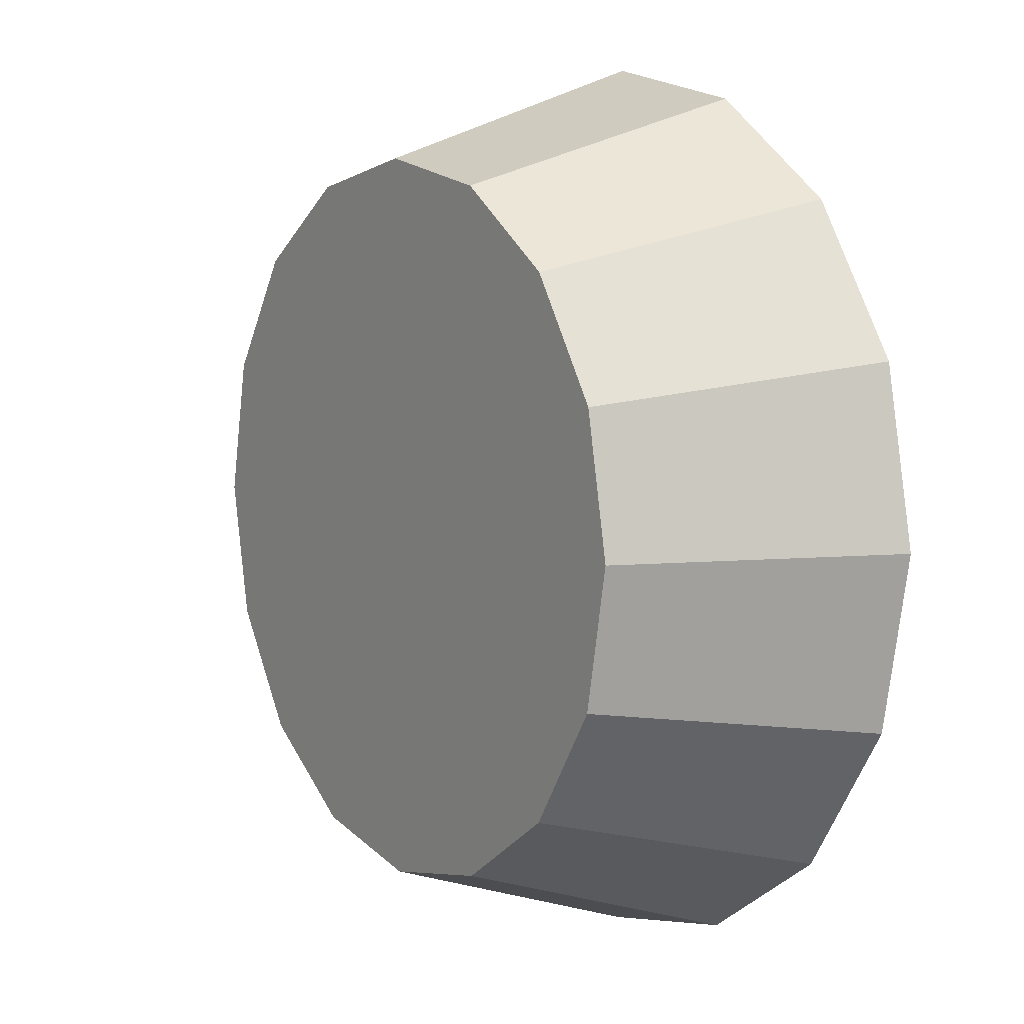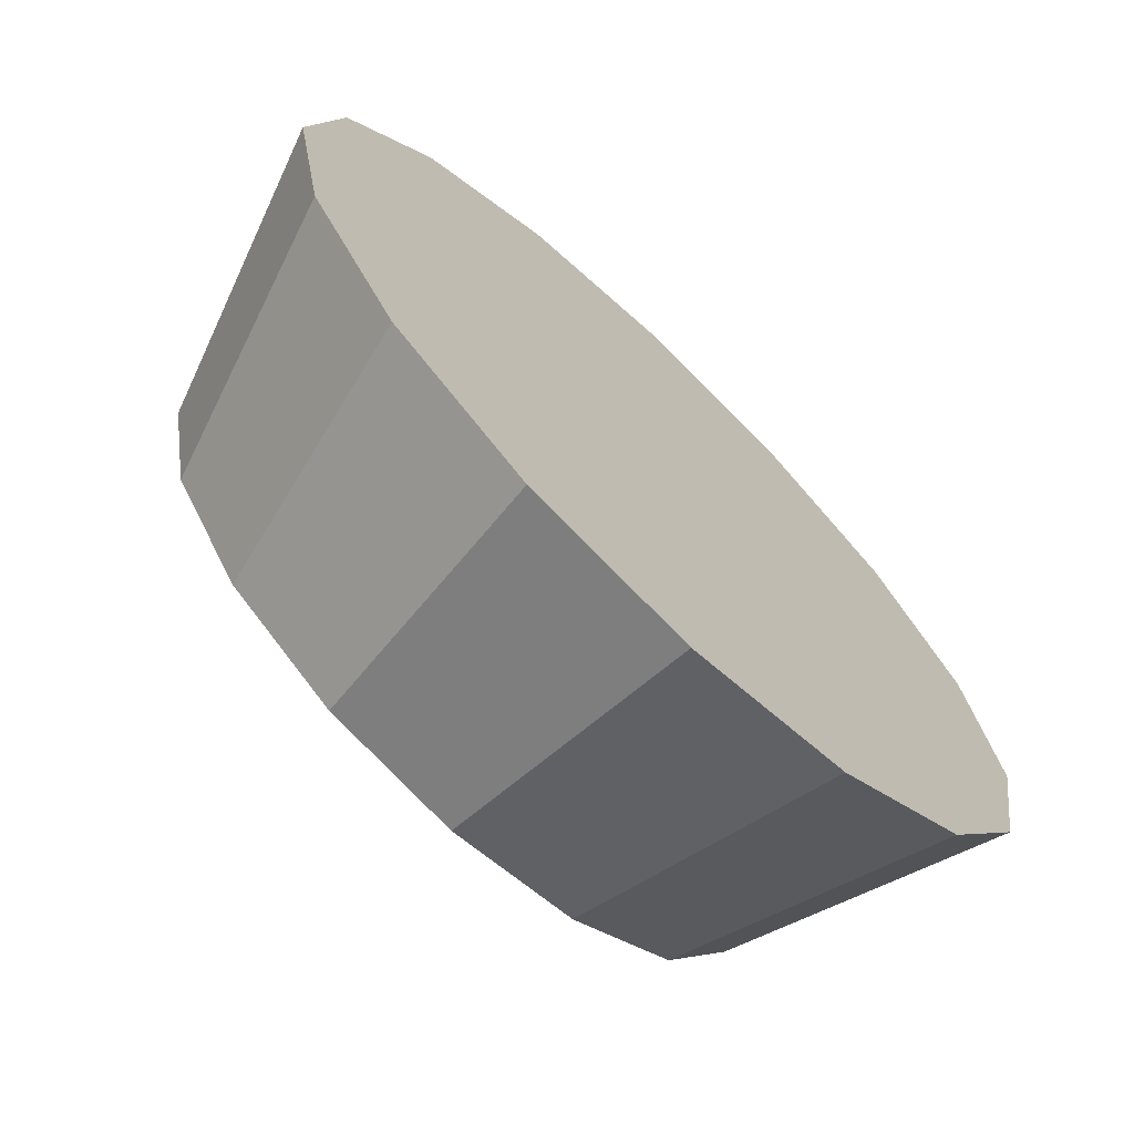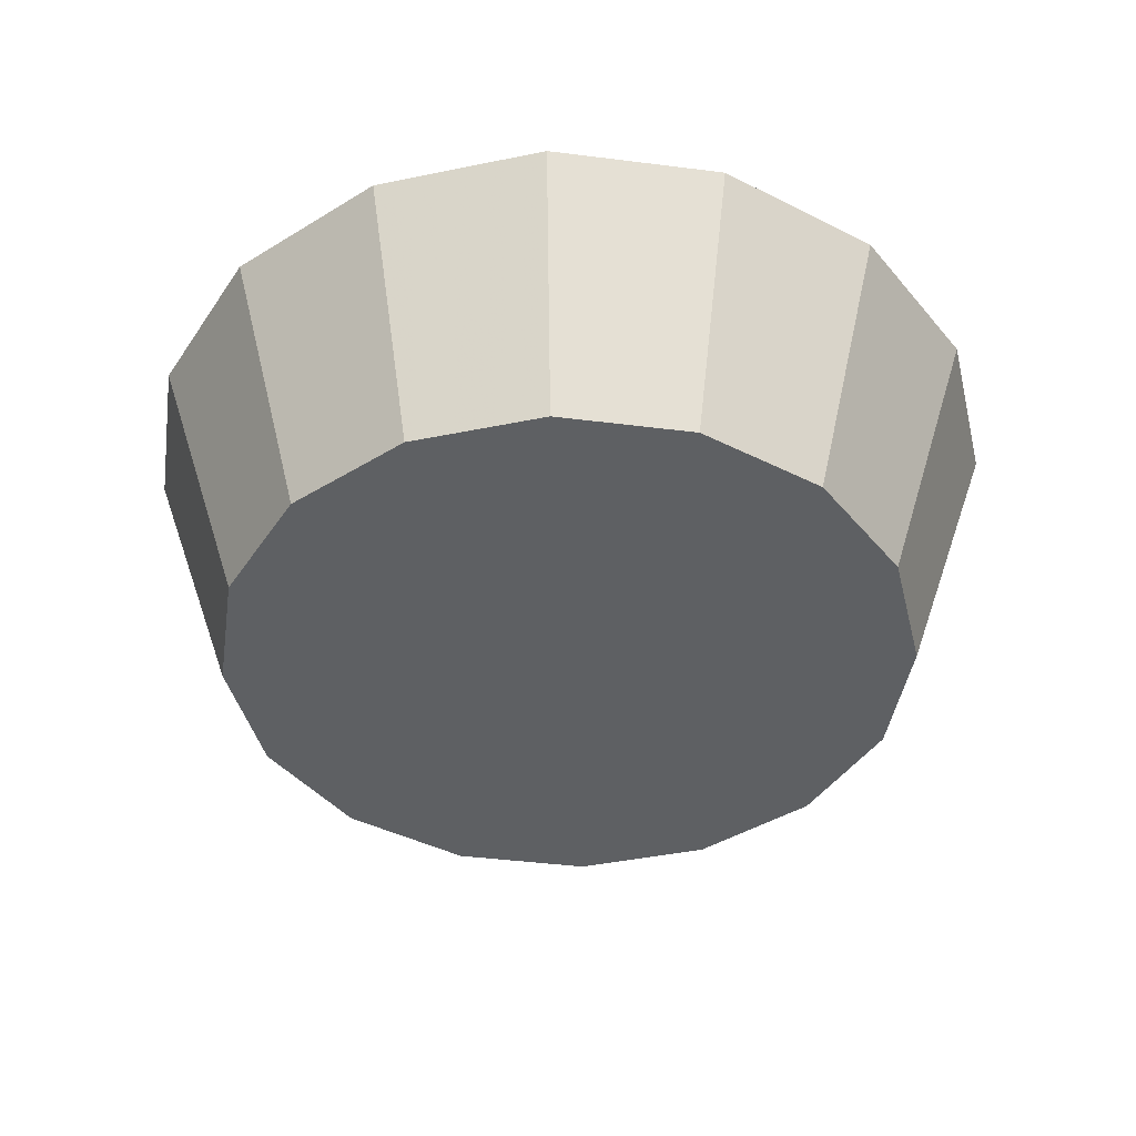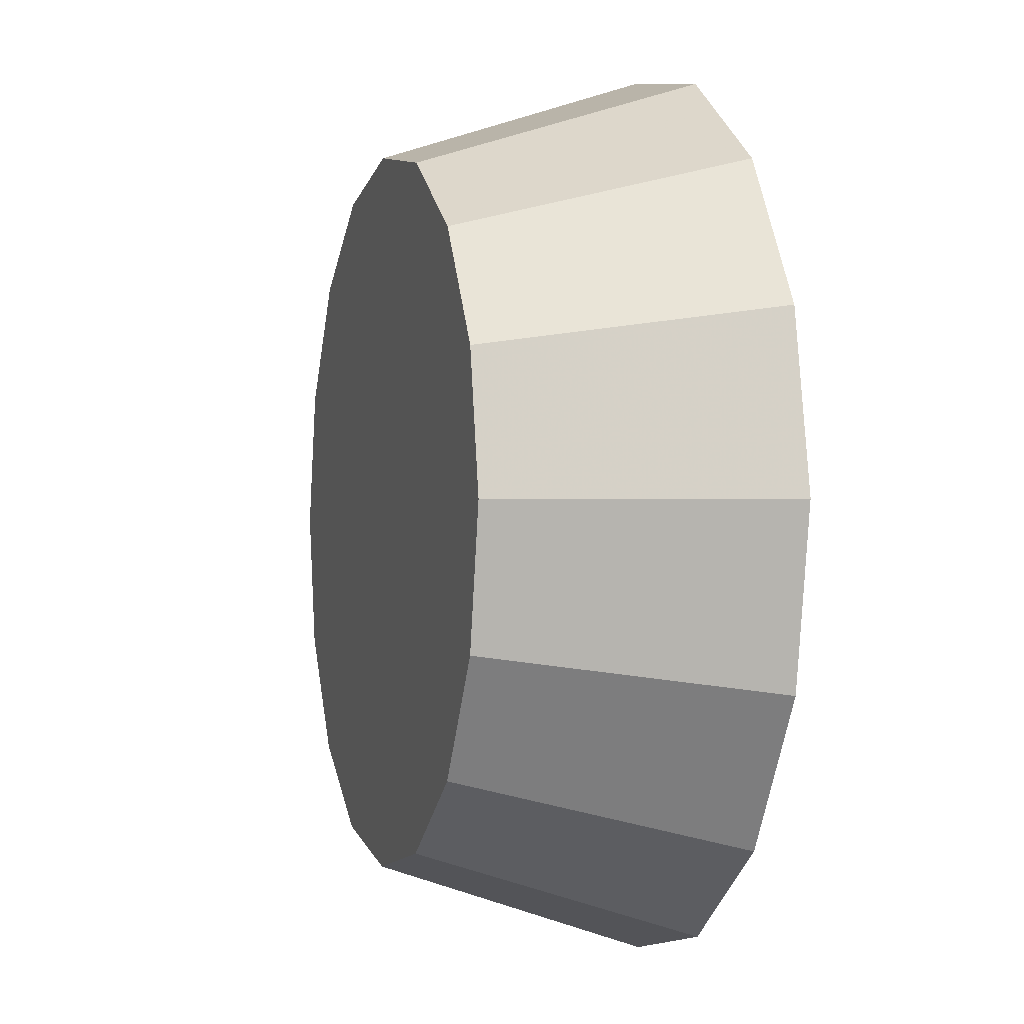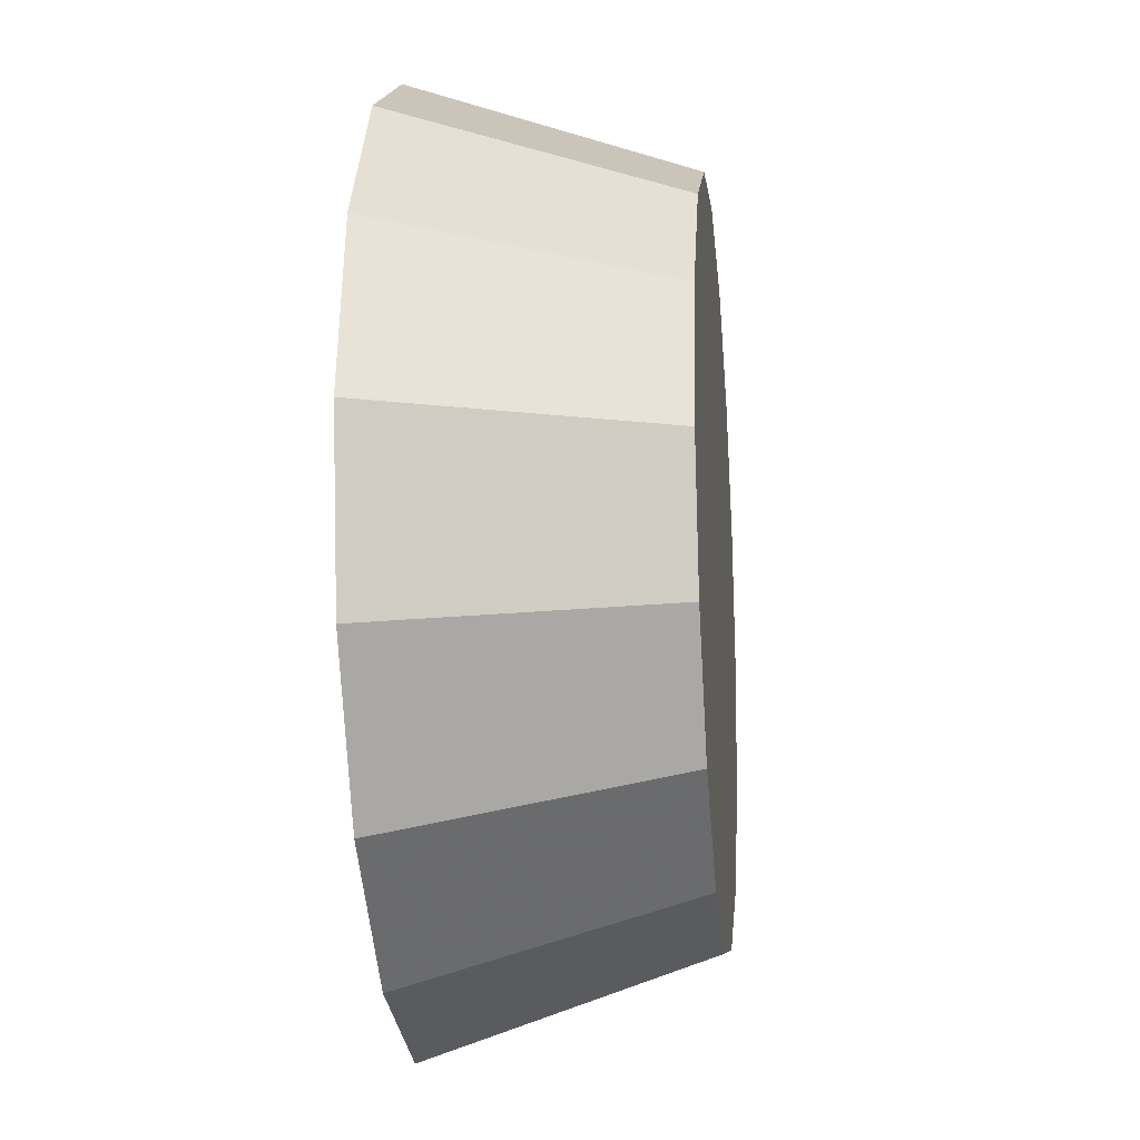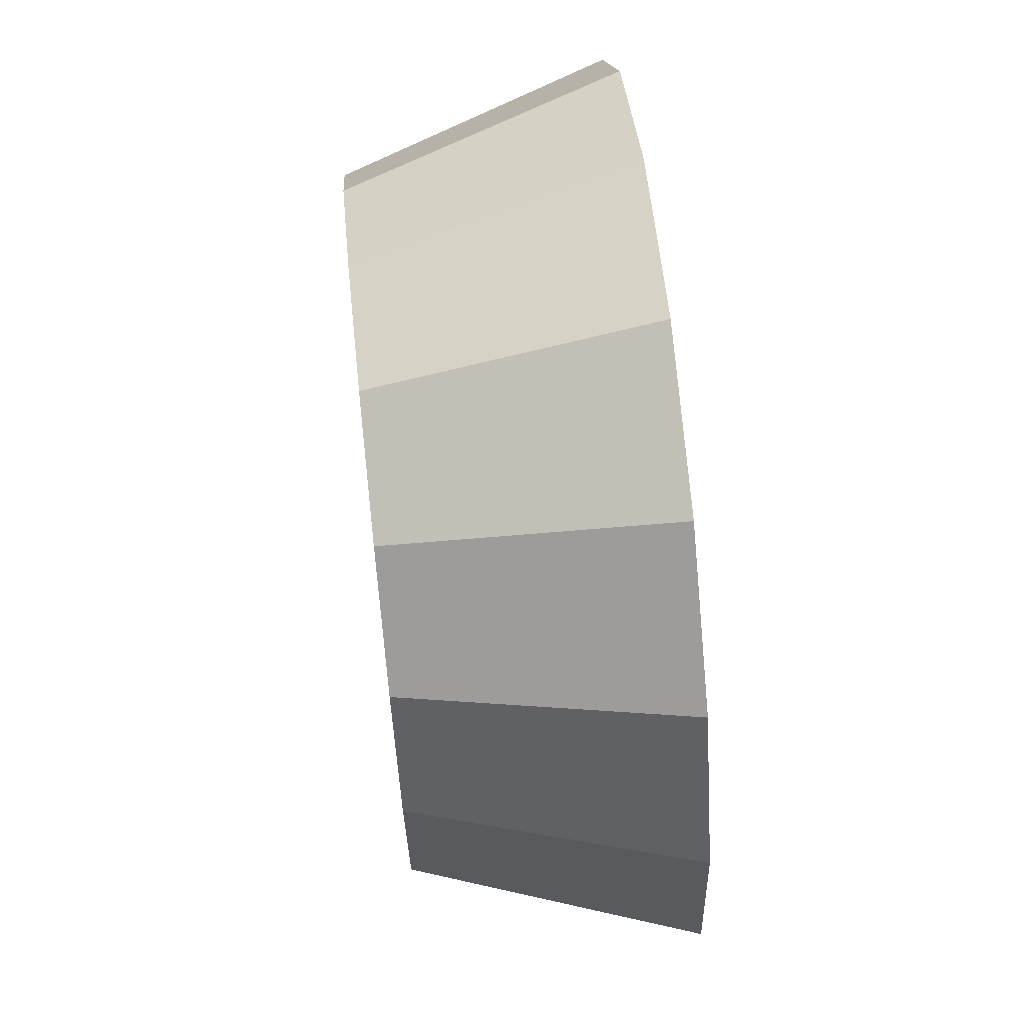
<metadata>
{"format":"obj","ext":"obj","renderer":"f3d","projection":"perspective","resolution":1024,"background":"white","views":[{"elev":7.2,"azim":-123.2,"up":"+Y"},{"elev":-70.0,"azim":-43.7,"up":"+Y"},{"elev":-42.2,"azim":160.1,"up":"+Z"},{"elev":-1.7,"azim":-106.5,"up":"+Y"},{"elev":-17.9,"azim":95.9,"up":"+Y"},{"elev":70.3,"azim":-96.0,"up":"+Y"}]}
</metadata>
<code>
v 0.6149 3.861 0.4617
v 0.6109 3.881 0.4617
v 0.5996 3.898 0.4617
v 0.5825 3.909 0.4617
v 0.5625 3.913 0.4617
v 0.5424 3.909 0.4617
v 0.5253 3.898 0.4617
v 0.514 3.881 0.4617
v 0.51 3.861 0.4617
v 0.514 3.841 0.4617
v 0.5253 3.823 0.4617
v 0.5424 3.812 0.4617
v 0.5625 3.808 0.4617
v 0.5825 3.812 0.4617
v 0.5996 3.823 0.4617
v 0.6109 3.841 0.4617
v 0.5625 3.861 0.4617
v 0.5625 3.861 0.4617
v 0.5625 3.861 0.4617
v 0.5625 3.861 0.4617
v 0.5625 3.861 0.4617
v 0.5625 3.861 0.4617
v 0.5625 3.861 0.4617
v 0.5625 3.861 0.4617
v 0.5625 3.861 0.4617
v 0.5625 3.861 0.4617
v 0.5625 3.861 0.4617
v 0.5625 3.861 0.4617
v 0.5625 3.861 0.4617
v 0.5625 3.861 0.4617
v 0.5625 3.861 0.4617
v 0.5625 3.861 0.4617
v 0.6284 3.861 0.5017
v 0.6234 3.886 0.5017
v 0.6091 3.907 0.5017
v 0.5877 3.922 0.5017
v 0.5625 3.927 0.5017
v 0.5372 3.922 0.5017
v 0.5158 3.907 0.5017
v 0.5015 3.886 0.5017
v 0.4965 3.861 0.5017
v 0.5015 3.835 0.5017
v 0.5158 3.814 0.5017
v 0.5372 3.8 0.5017
v 0.5625 3.795 0.5017
v 0.5877 3.8 0.5017
v 0.6091 3.814 0.5017
v 0.6234 3.835 0.5017
v 0.5625 3.861 0.5017
v 0.5625 3.861 0.5017
v 0.5625 3.861 0.5017
v 0.5625 3.861 0.5017
v 0.5625 3.861 0.5017
v 0.5625 3.861 0.5017
v 0.5625 3.861 0.5017
v 0.5625 3.861 0.5017
v 0.5625 3.861 0.5017
v 0.5625 3.861 0.5017
v 0.5625 3.861 0.5017
v 0.5625 3.861 0.5017
v 0.5625 3.861 0.5017
v 0.5625 3.861 0.5017
v 0.5625 3.861 0.5017
v 0.5625 3.861 0.5017
f 33 34 49
f 49 34 50
f 34 35 50
f 50 35 51
f 35 36 51
f 51 36 52
f 36 37 52
f 52 37 53
f 37 38 53
f 53 38 54
f 38 39 54
f 54 39 55
f 39 40 55
f 55 40 56
f 40 41 56
f 56 41 57
f 41 42 57
f 57 42 58
f 42 43 58
f 58 43 59
f 43 44 59
f 59 44 60
f 44 45 60
f 60 45 61
f 45 46 61
f 61 46 62
f 46 47 62
f 62 47 63
f 47 48 63
f 63 48 64
f 48 33 64
f 64 33 49
f 2 1 17
f 2 17 18
f 3 2 18
f 3 18 19
f 4 3 19
f 4 19 20
f 5 4 20
f 5 20 21
f 6 5 21
f 6 21 22
f 7 6 22
f 7 22 23
f 8 7 23
f 8 23 24
f 9 8 24
f 9 24 25
f 10 9 25
f 10 25 26
f 11 10 26
f 11 26 27
f 12 11 27
f 12 27 28
f 13 12 28
f 13 28 29
f 14 13 29
f 14 29 30
f 15 14 30
f 15 30 31
f 16 15 31
f 16 31 32
f 1 16 32
f 1 32 17
f 49 50 17
f 17 50 18
f 50 51 18
f 18 51 19
f 51 52 19
f 19 52 20
f 52 53 20
f 20 53 21
f 53 54 21
f 21 54 22
f 54 55 22
f 22 55 23
f 55 56 23
f 23 56 24
f 56 57 24
f 24 57 25
f 57 58 25
f 25 58 26
f 58 59 26
f 26 59 27
f 59 60 27
f 27 60 28
f 60 61 28
f 28 61 29
f 61 62 29
f 29 62 30
f 62 63 30
f 30 63 31
f 63 64 31
f 31 64 32
f 64 49 32
f 32 49 17
f 1 2 33
f 33 2 34
f 2 3 34
f 34 3 35
f 3 4 35
f 35 4 36
f 4 5 36
f 36 5 37
f 5 6 37
f 37 6 38
f 6 7 38
f 38 7 39
f 7 8 39
f 39 8 40
f 8 9 40
f 40 9 41
f 9 10 41
f 41 10 42
f 10 11 42
f 42 11 43
f 11 12 43
f 43 12 44
f 12 13 44
f 44 13 45
f 13 14 45
f 45 14 46
f 14 15 46
f 46 15 47
f 15 16 47
f 47 16 48
f 16 1 48
f 48 1 33

</code>
